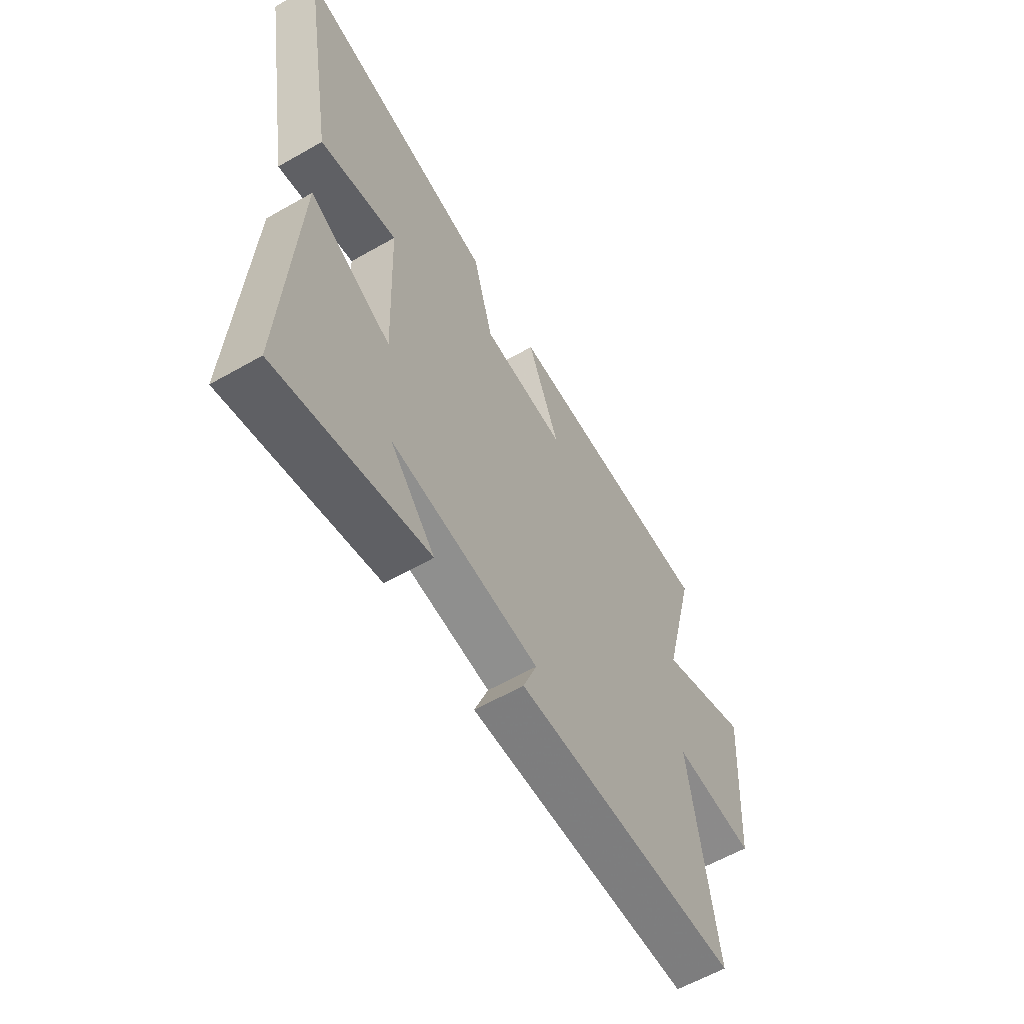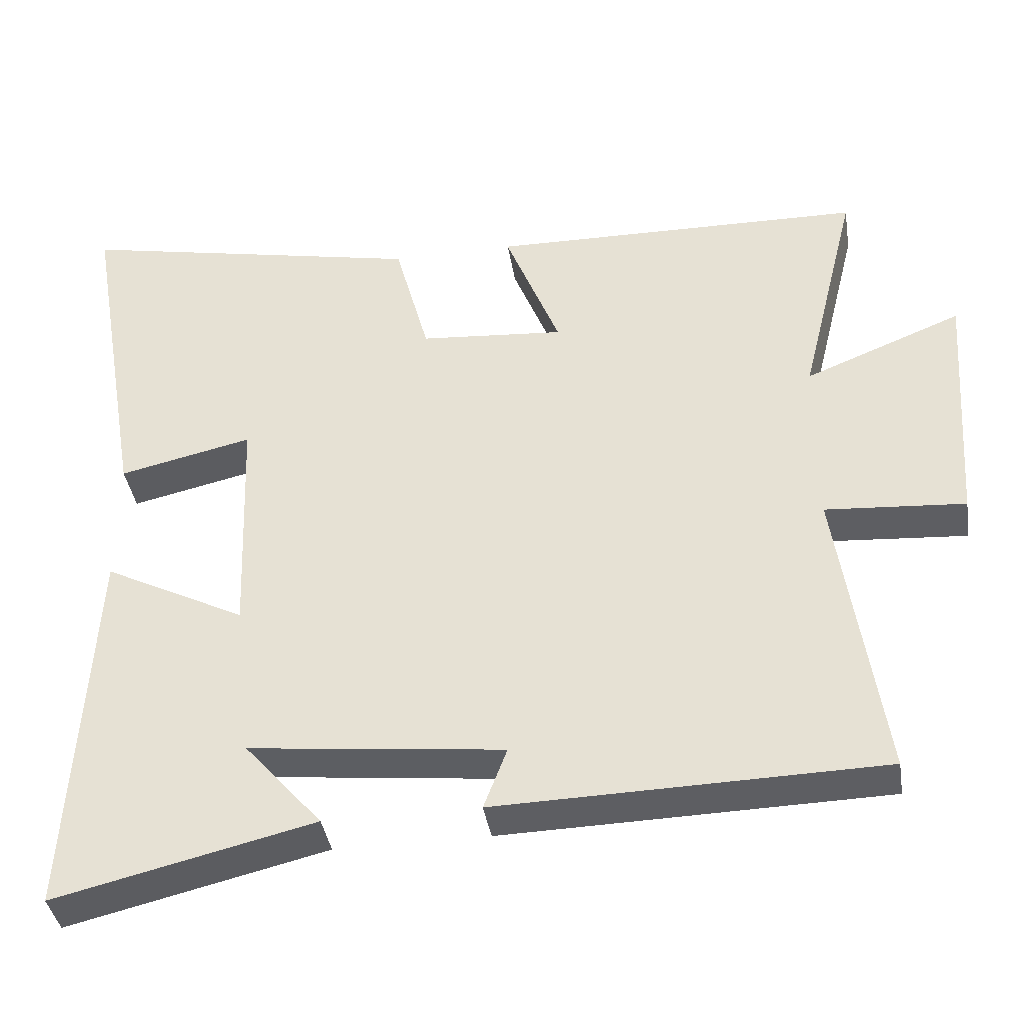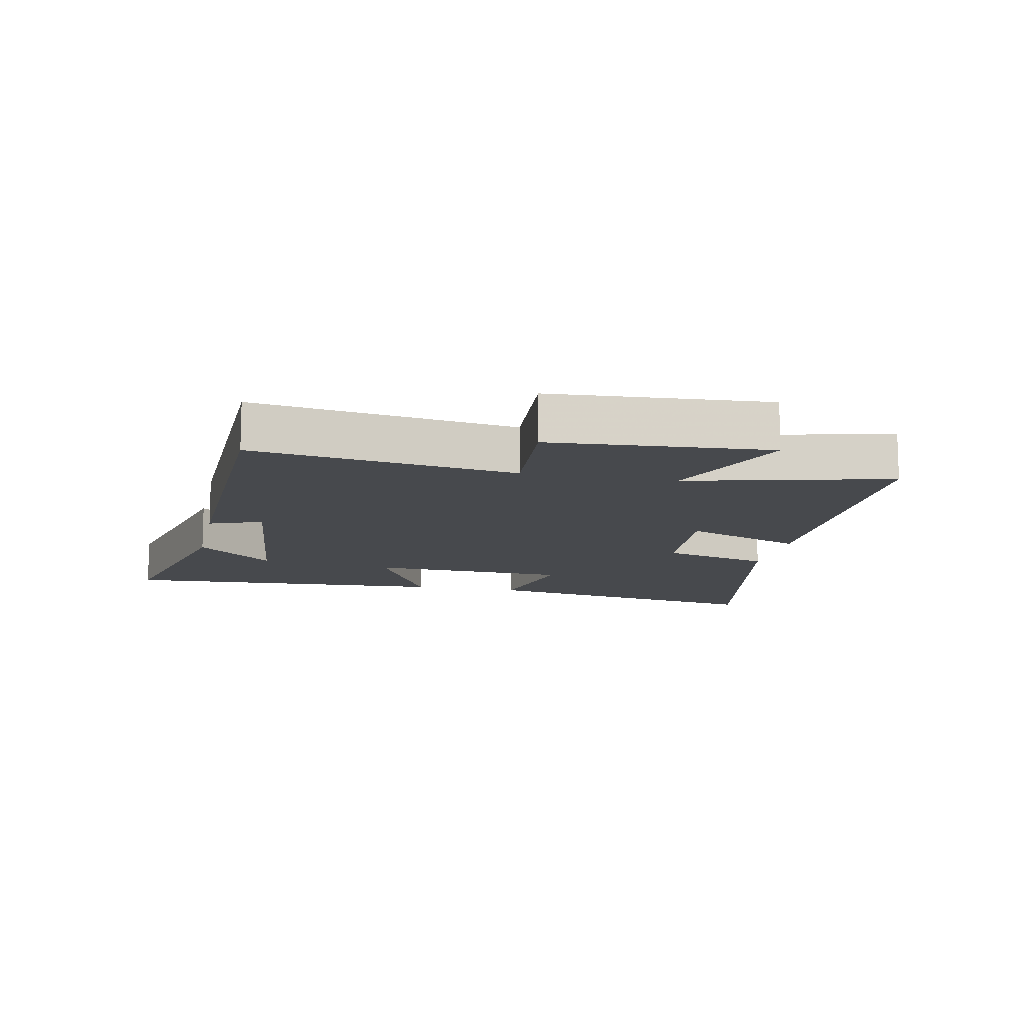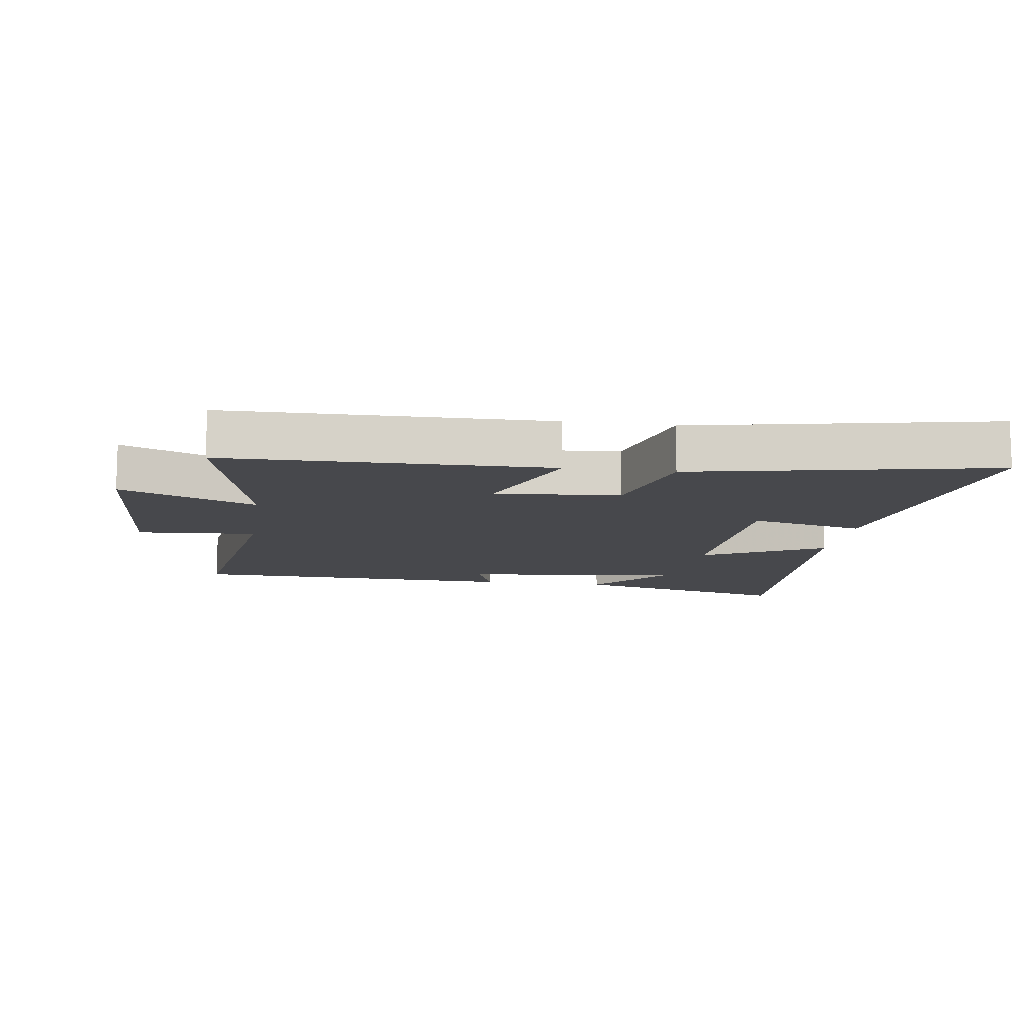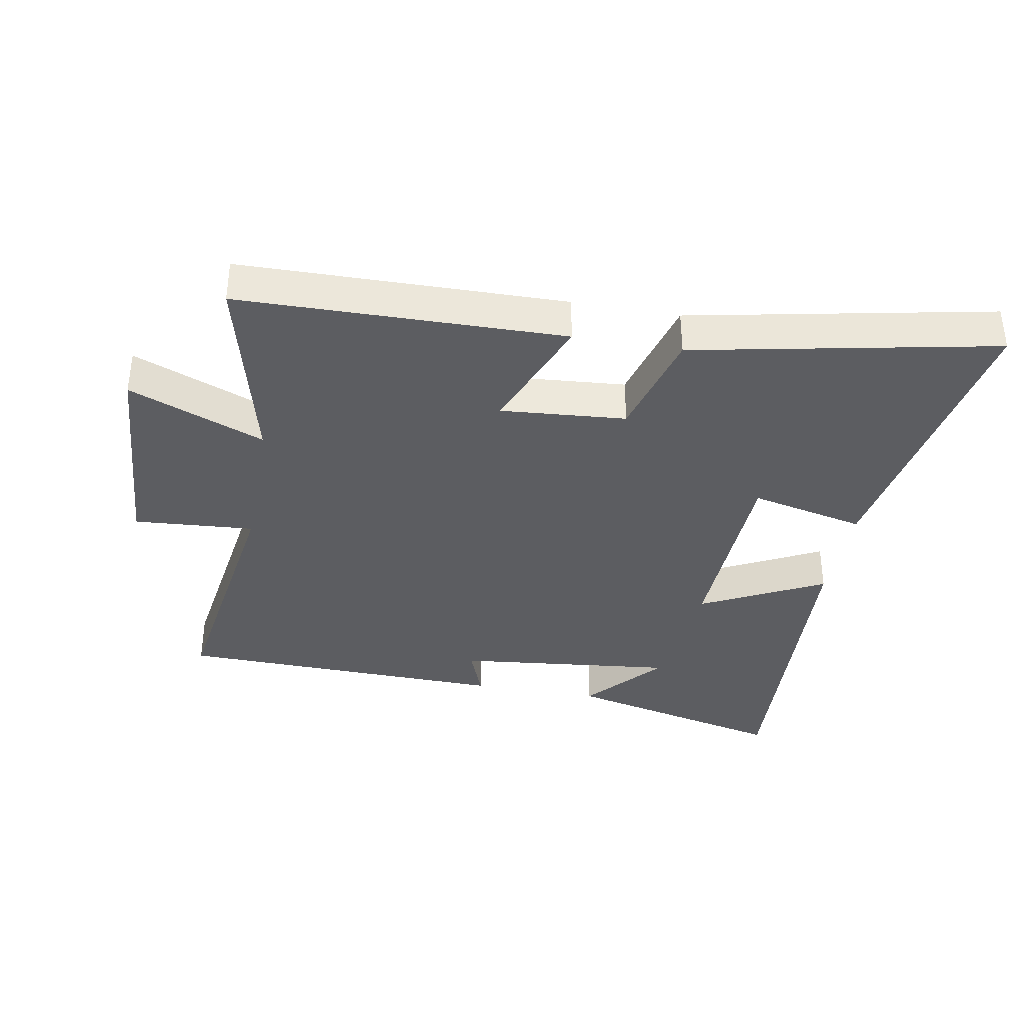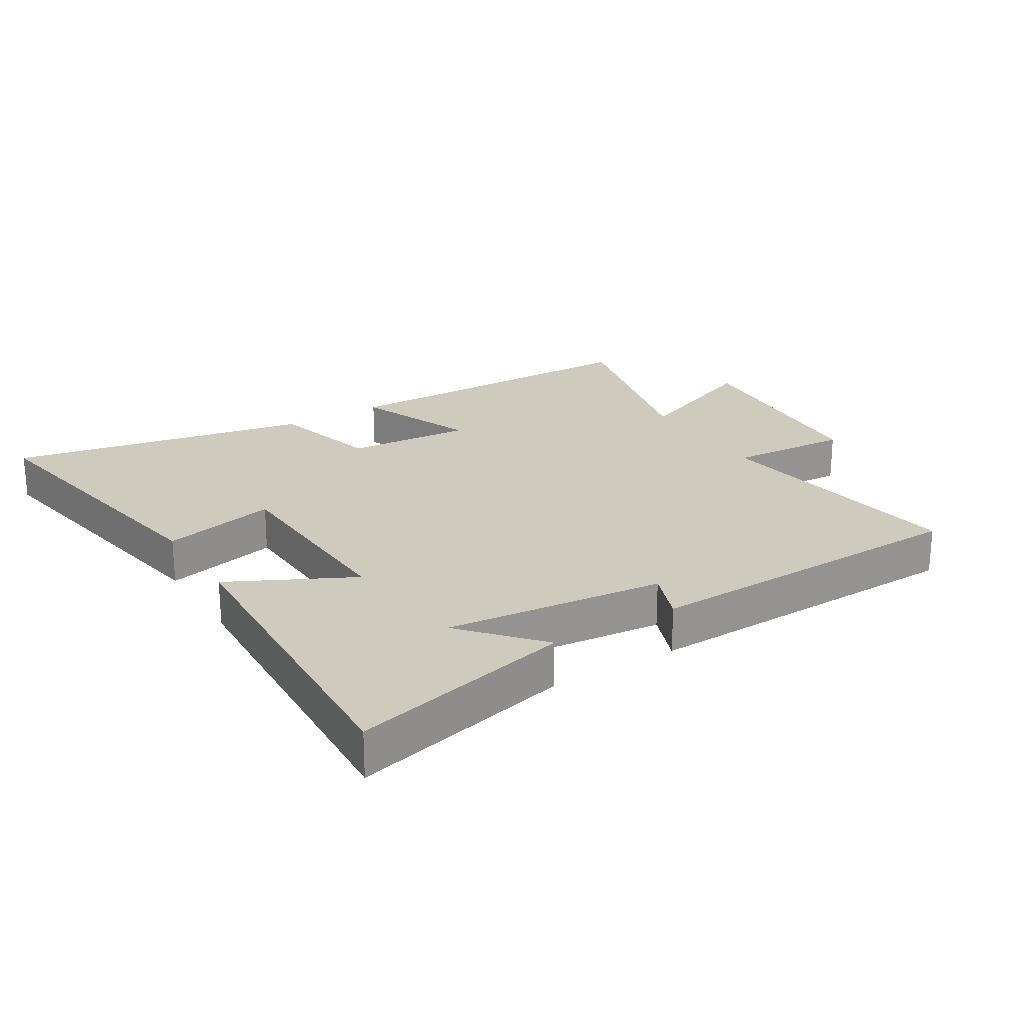
<metadata>
{"format":"obj","ext":"obj","renderer":"f3d","projection":"perspective","resolution":1024,"background":"white","views":[{"elev":-60.3,"azim":120.3,"up":"+Z"},{"elev":-39.1,"azim":-171.0,"up":"+Z"},{"elev":-12.0,"azim":-101.8,"up":"+Y"},{"elev":-11.6,"azim":-8.4,"up":"+Y"},{"elev":-36.6,"azim":-10.3,"up":"+Y"},{"elev":23.2,"azim":148.2,"up":"+Y"}]}
</metadata>
<code>
v 0.581 0.07 0.596
v 0.5 0.07 0.122
v 0.318 0.07 0.163
v 0.306 0.07 -0.157
v 0.5 0.07 -0.058
v 0.529 0.07 -0.584
v 0.175 0.07 -0.5
v 0.281 0.07 -0.378
v -0.067 0.07 -0.416
v -0.035 0.07 -0.5
v -0.561 0.07 -0.488
v -0.5 0.07 -0.073
v -0.691 0.07 -0.087
v -0.715 0.07 0.257
v -0.5 0.07 0.171
v -0.579 0.07 0.491
v -0.066 0.07 0.5
v -0.141 0.07 0.31
v 0.057 0.07 0.326
v 0.104 0.07 0.5
v 0.581 0 0.596
v 0.5 0 0.122
v 0.318 0 0.163
v 0.306 0 -0.157
v 0.5 0 -0.058
v 0.529 0 -0.584
v 0.175 0 -0.5
v 0.281 0 -0.378
v -0.067 0 -0.416
v -0.035 0 -0.5
v -0.561 0 -0.488
v -0.5 0 -0.073
v -0.691 0 -0.087
v -0.715 0 0.257
v -0.5 0 0.171
v -0.579 0 0.491
v -0.066 0 0.5
v -0.141 0 0.31
v 0.057 0 0.326
v 0.104 0 0.5
f 1 2 3
f 20 1 3
f 19 20 3
f 18 19 3 4
f 15 16 17 18
f 15 18 4
f 12 13 14 15
f 12 15 4
f 9 10 11 12
f 8 9 12 4
f 6 7 8
f 4 5 6 8
f 23 22 21
f 23 21 40
f 23 40 39
f 24 23 39 38
f 38 37 36 35
f 24 38 35
f 35 34 33 32
f 24 35 32
f 32 31 30 29
f 24 32 29 28
f 28 27 26
f 28 26 25 24
f 1 21 22 2
f 2 22 23 3
f 3 23 24 4
f 4 24 25 5
f 5 25 26 6
f 6 26 27 7
f 7 27 28 8
f 8 28 29 9
f 9 29 30 10
f 10 30 31 11
f 11 31 32 12
f 12 32 33 13
f 13 33 34 14
f 14 34 35 15
f 15 35 36 16
f 16 36 37 17
f 17 37 38 18
f 18 38 39 19
f 19 39 40 20
f 20 40 21 1

</code>
